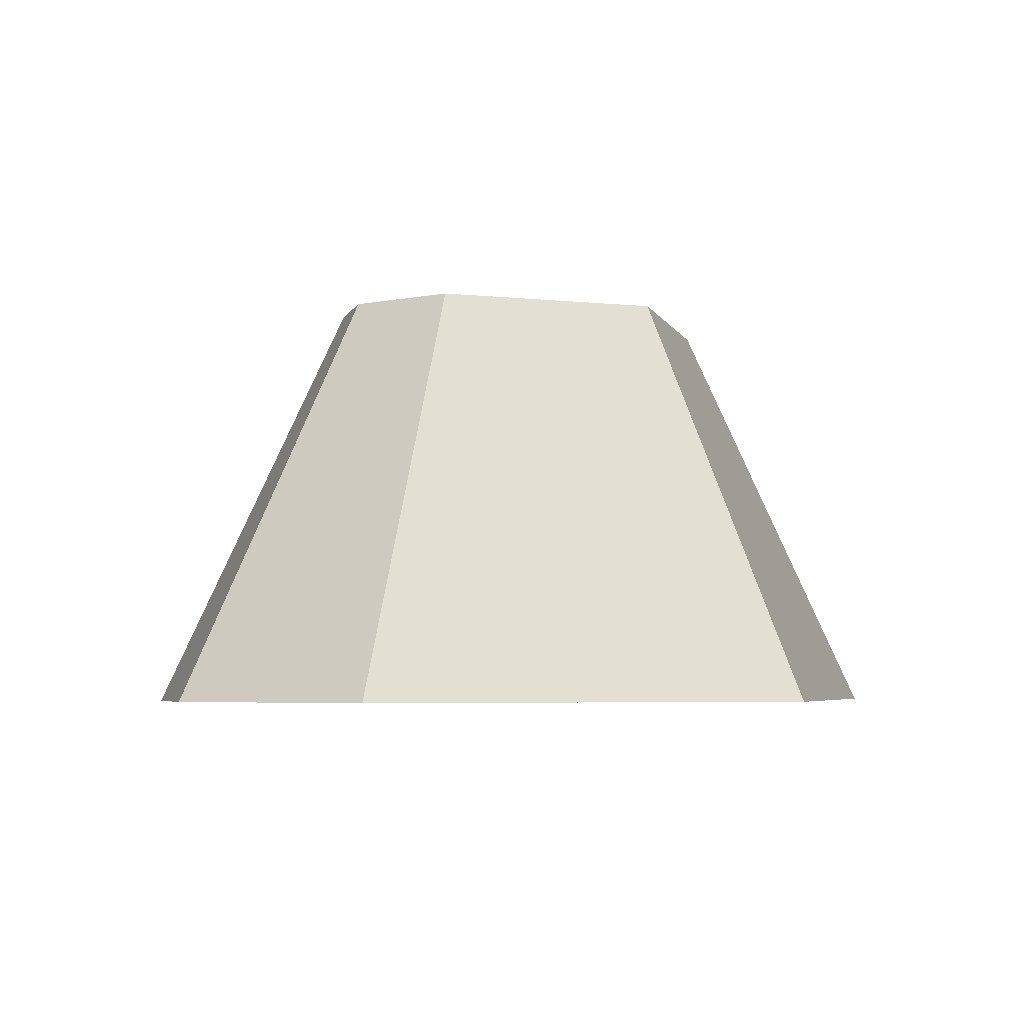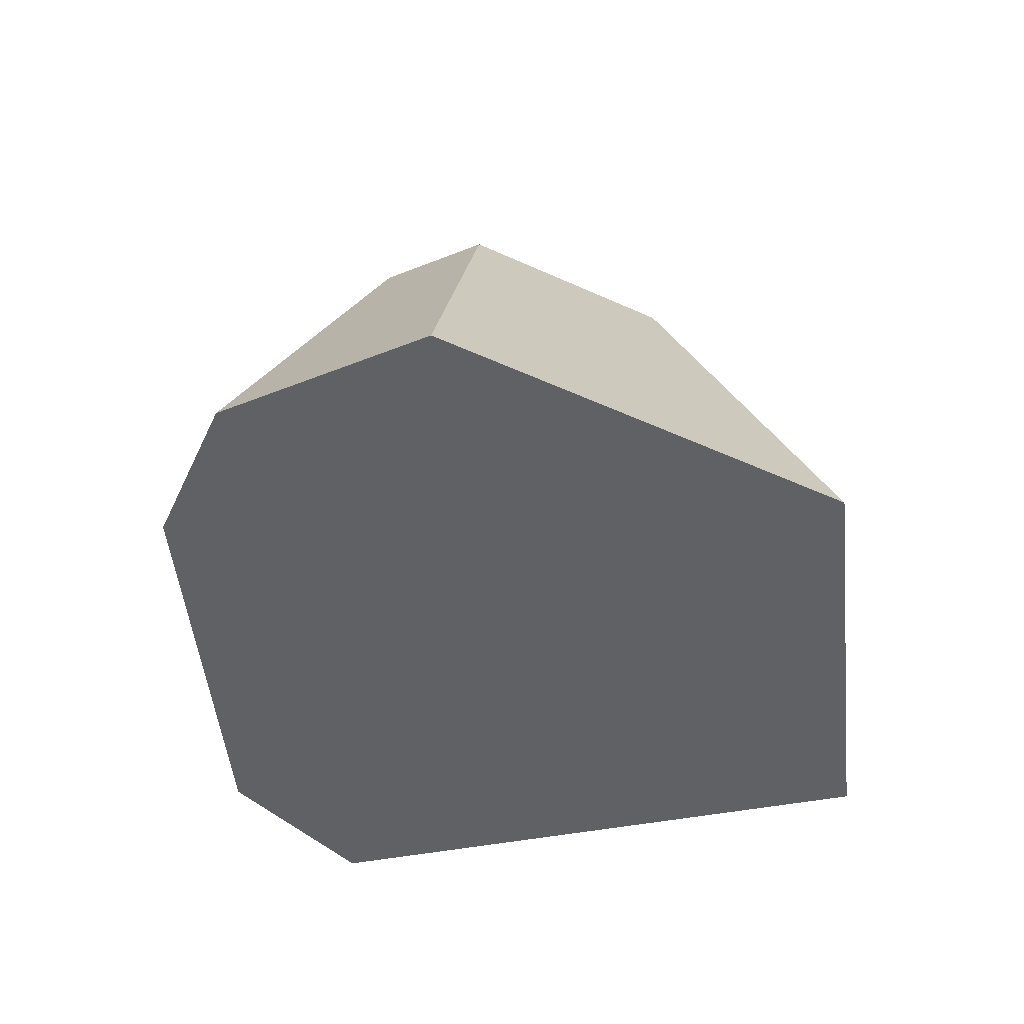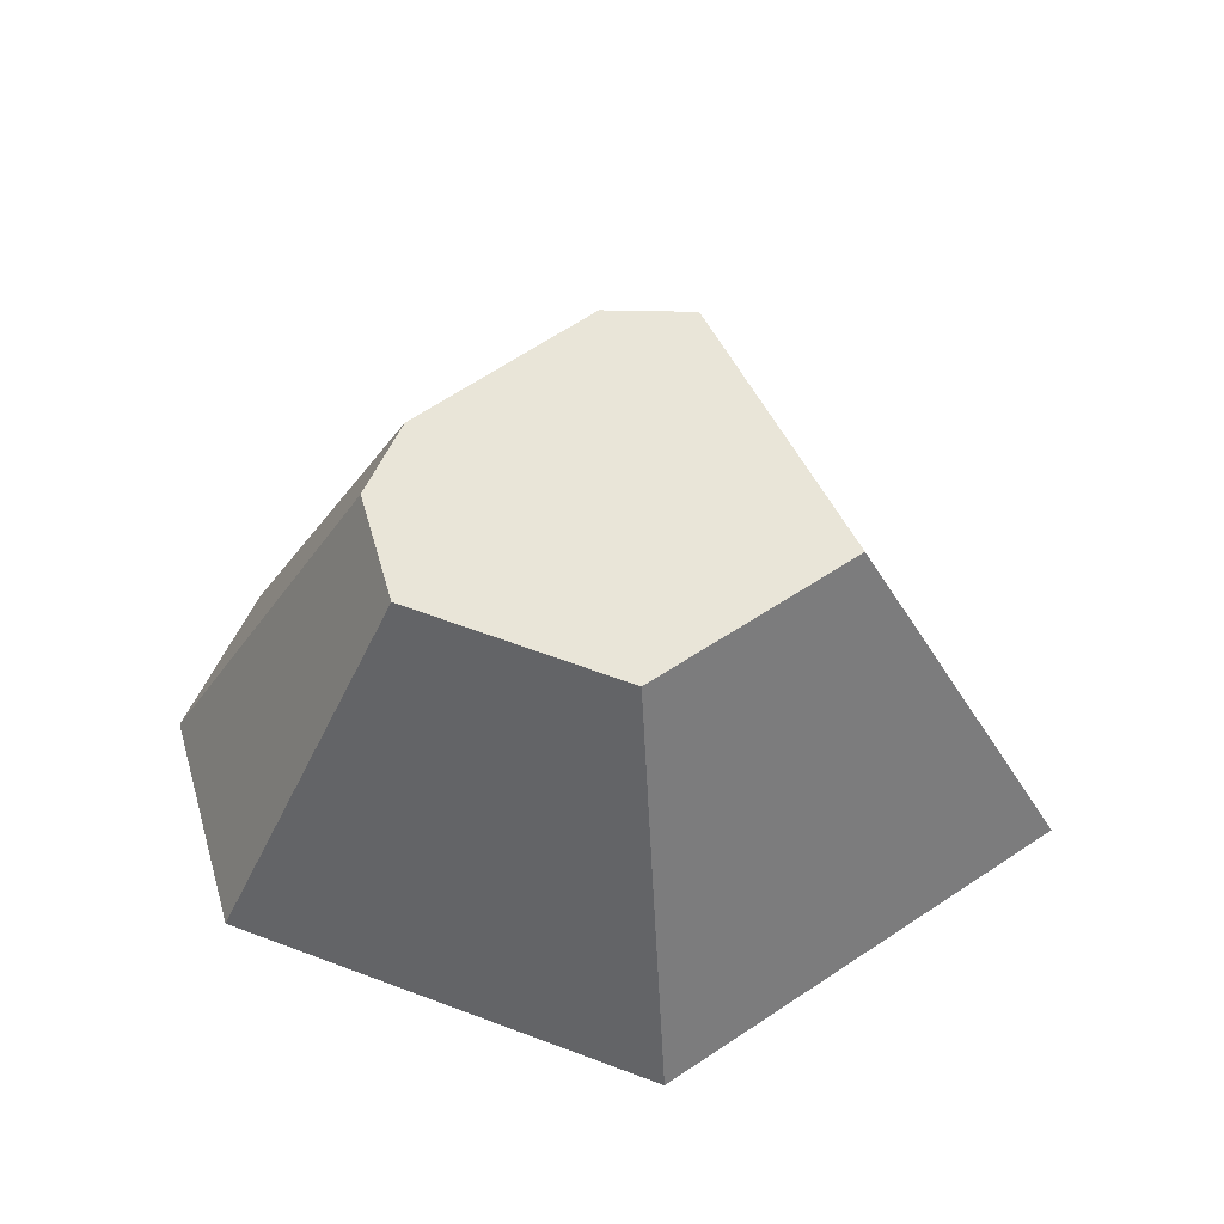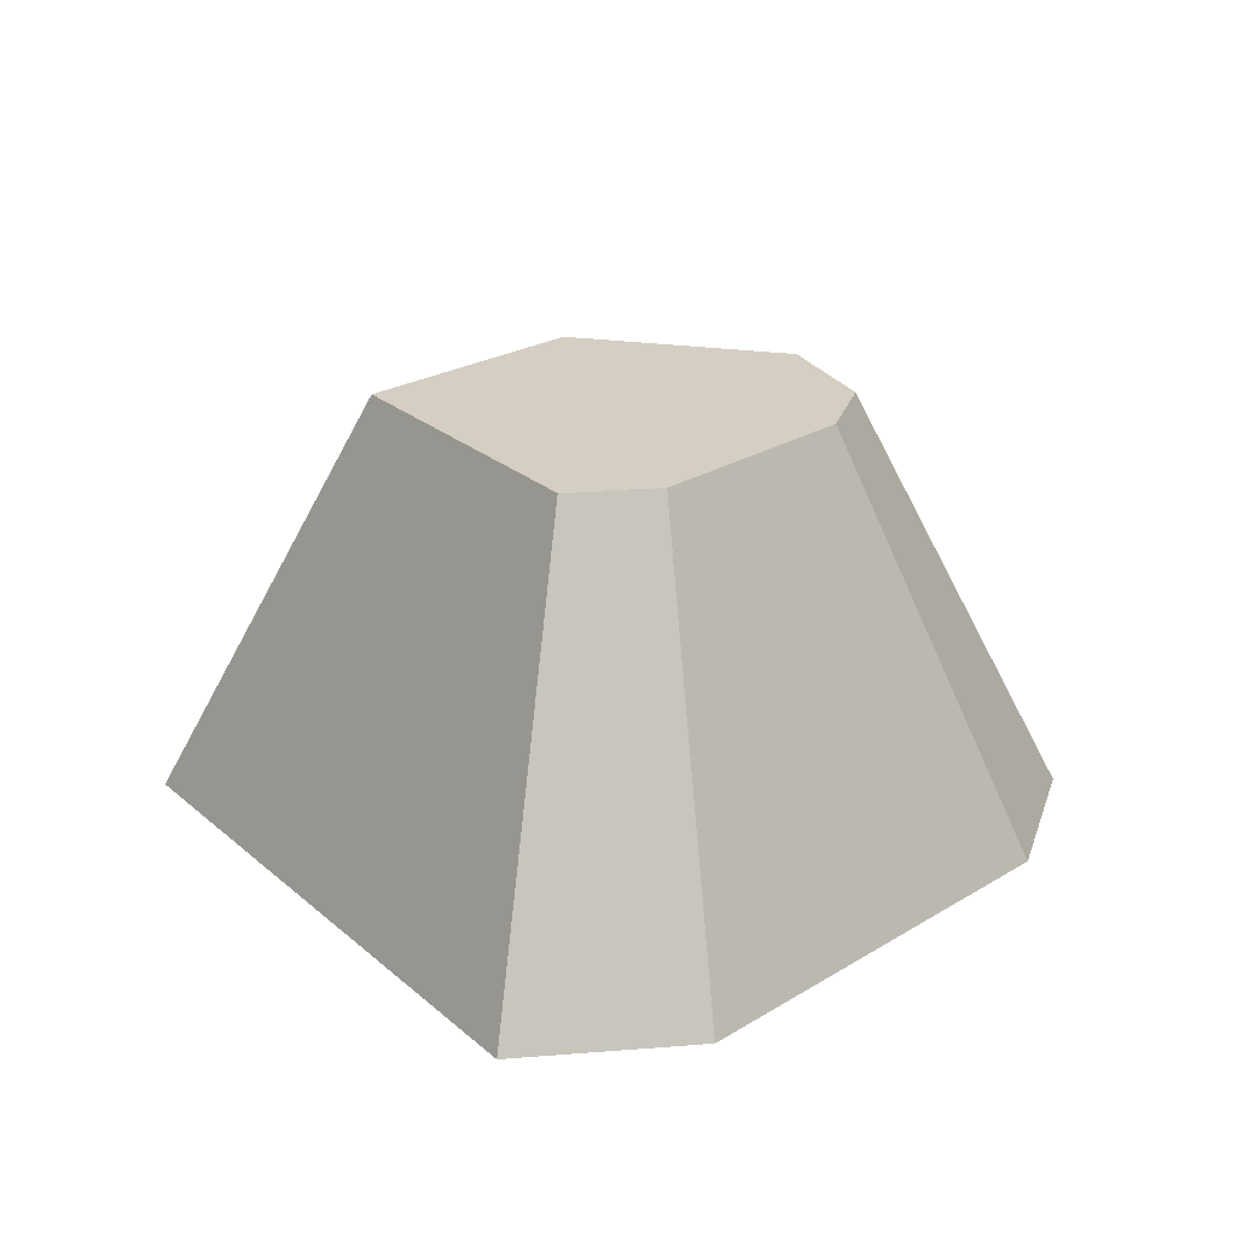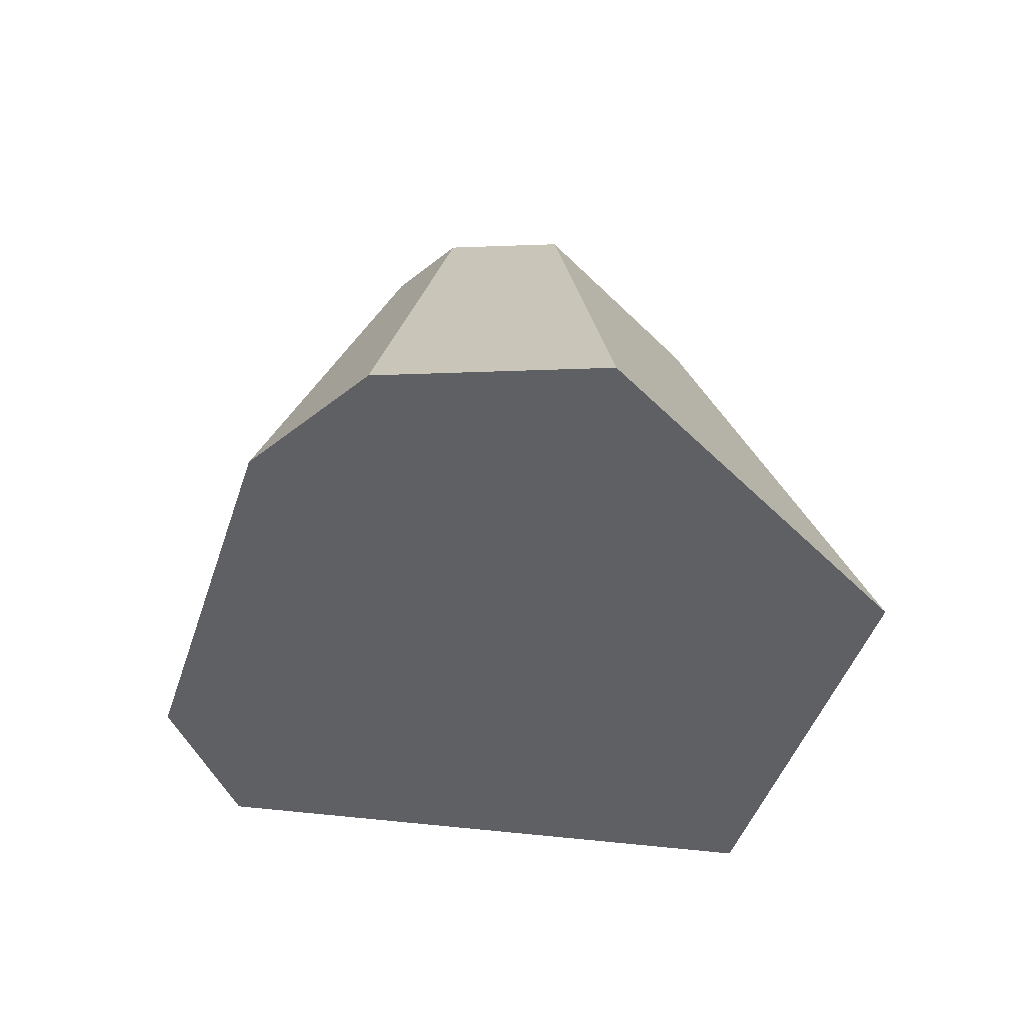
<metadata>
{"format":"obj","ext":"obj","renderer":"f3d","projection":"perspective","resolution":1024,"background":"white","views":[{"elev":-4.6,"azim":140.8,"up":"+Y"},{"elev":-45.7,"azim":132.1,"up":"+Y"},{"elev":59.7,"azim":-178.8,"up":"+Y"},{"elev":25.4,"azim":-7.2,"up":"+Y"},{"elev":-42.3,"azim":109.8,"up":"+Y"}]}
</metadata>
<code>
g Rock_Chunk_Small_06
v 0.2545 4.401 -2.052
v -0.04501 3.439e-15 -4.084
v 4.414 3.439e-15 -2.466
v 2.484 4.401 -1.243
v 2.484 4.401 0.6797
v 4.414 3.439e-15 1.379
v 0.8881 3.439e-15 4.044
v 0.7211 4.401 2.012
v 0.7211 4.401 2.012
v 0.8881 3.439e-15 4.044
v -1.017 3.439e-15 4.044
v -0.2314 4.401 2.012
v 5.119 3.439e-15 -0.2046
v 4.414 3.439e-15 1.379
v 2.484 4.401 0.6797
v 2.836 4.401 -0.1122
v 5.119 3.439e-15 -0.2046
v 2.836 4.401 -0.1122
v 2.484 4.401 -1.243
v 4.414 3.439e-15 -2.466
v -0.2314 4.401 2.012
v -1.017 3.439e-15 4.044
v -4.011 0 -1.245
v -1.728 4.401 -0.6326
v -1.728 4.401 -0.6326
v -4.011 0 -1.245
v -0.04501 3.439e-15 -4.084
v 0.2545 4.401 -2.052
v -0.04501 3.439e-15 -4.084
v -4.011 0 -1.245
v -1.017 3.439e-15 4.044
v 0.8881 3.439e-15 4.044
v 4.414 3.439e-15 -2.466
v 4.414 3.439e-15 1.379
v 5.119 3.439e-15 -0.2046
v -0.2314 4.401 2.012
v -1.728 4.401 -0.6326
v 0.2545 4.401 -2.052
v 0.7211 4.401 2.012
v 2.484 4.401 -1.243
v 2.484 4.401 0.6797
v 2.836 4.401 -0.1122
g Rock_Chunk_Small_06_0
f 3 2 1
f 1 4 3
f 7 6 5
f 5 8 7
f 11 10 9
f 9 12 11
f 15 14 13
f 13 16 15
f 19 18 17
f 17 20 19
f 23 22 21
f 21 24 23
f 27 26 25
f 25 28 27
f 31 30 29
f 29 32 31
f 29 33 32
f 33 34 32
f 33 35 34
f 38 37 36
f 36 39 38
f 39 40 38
f 39 41 40
f 41 42 40

</code>
